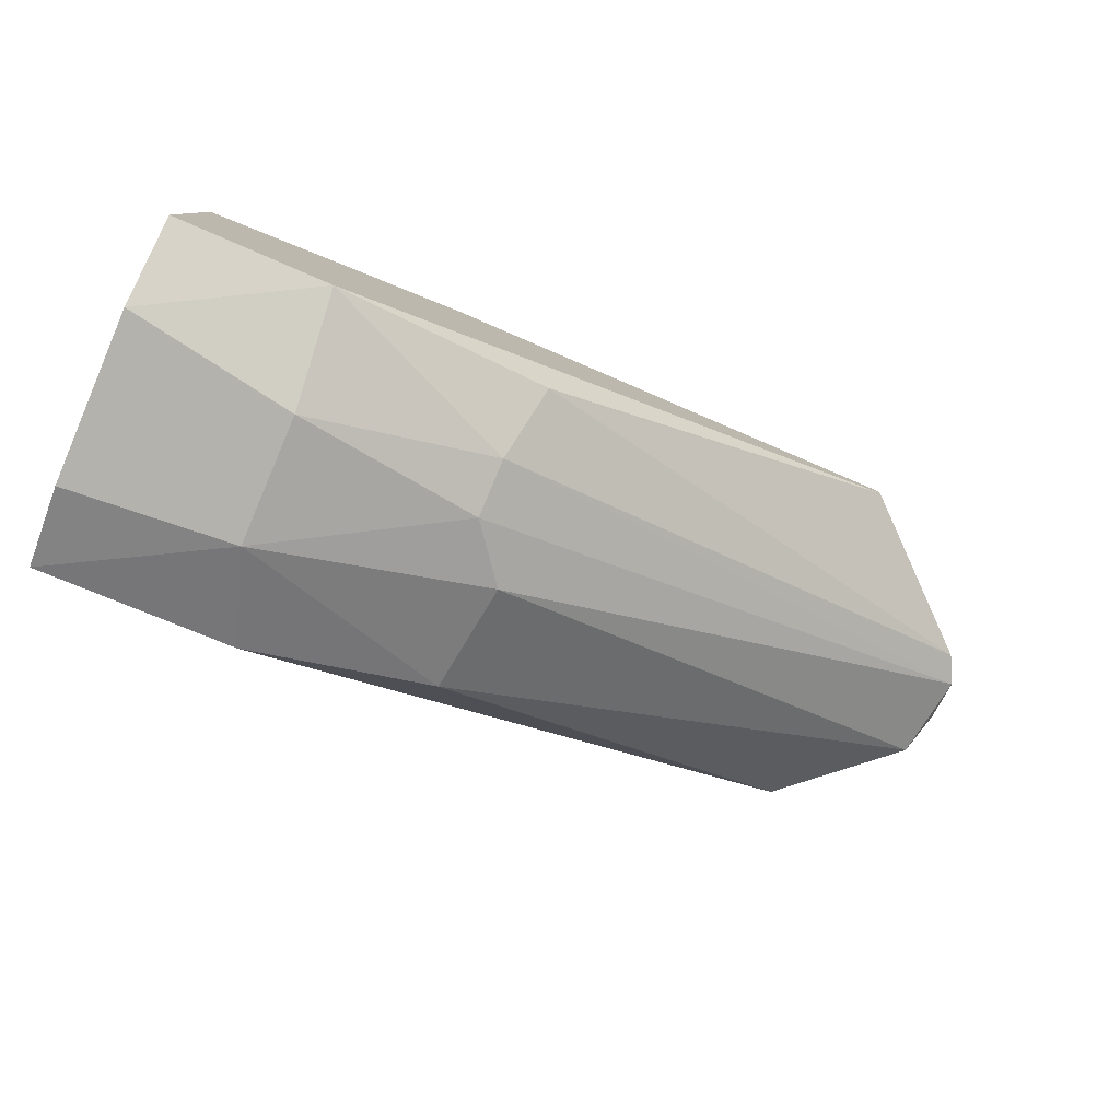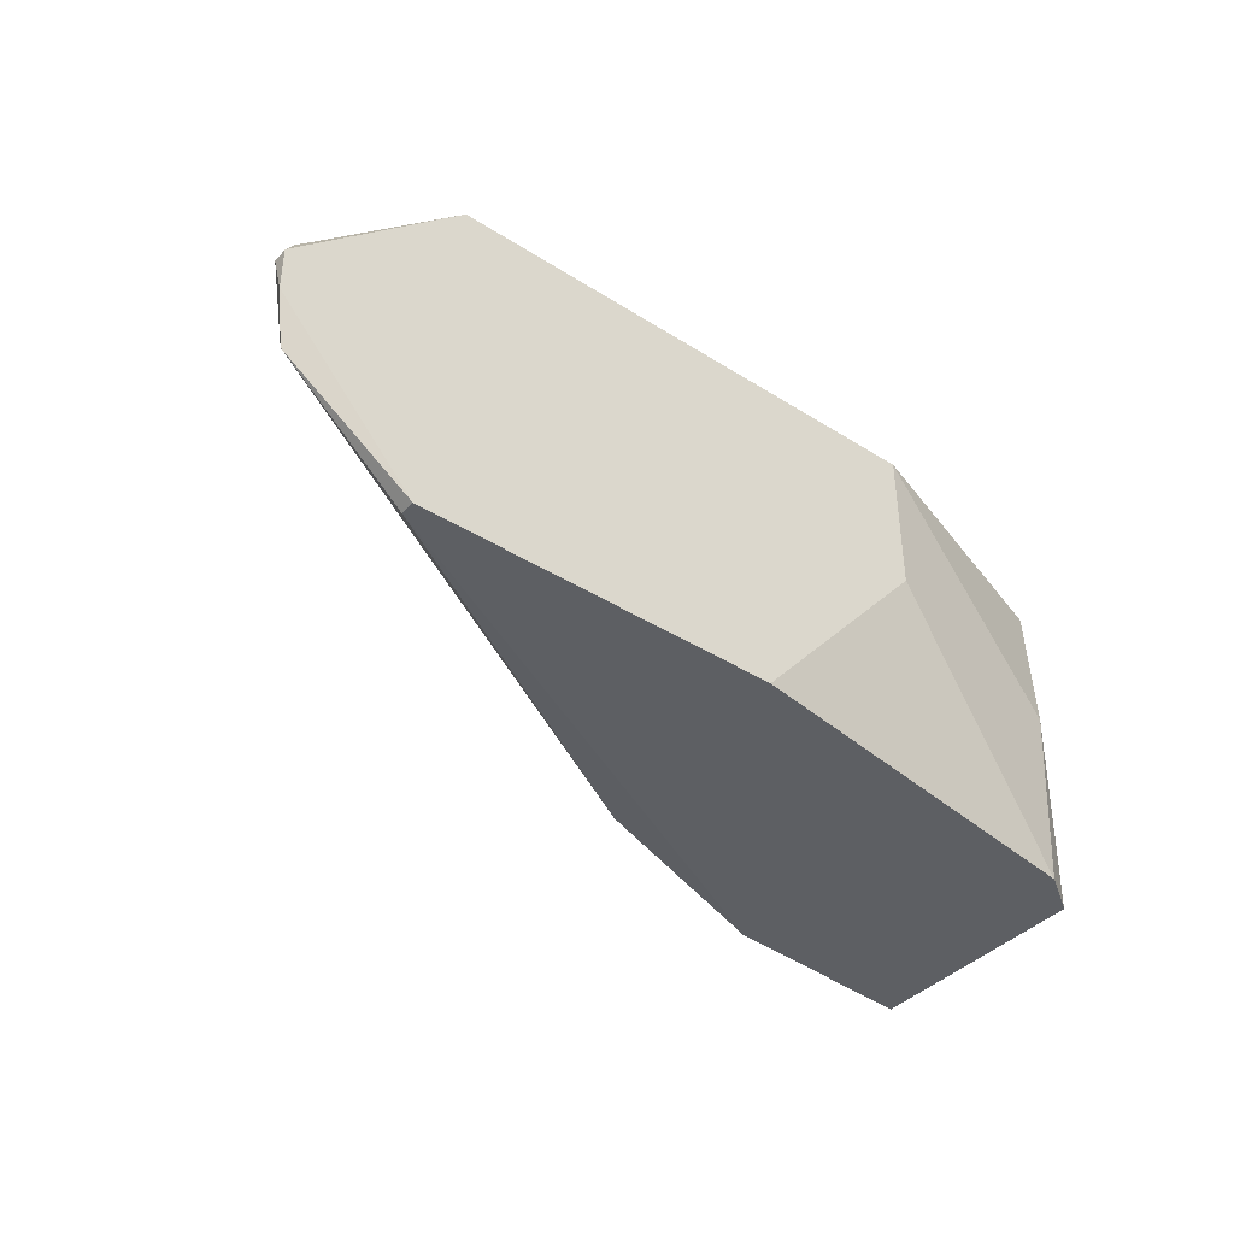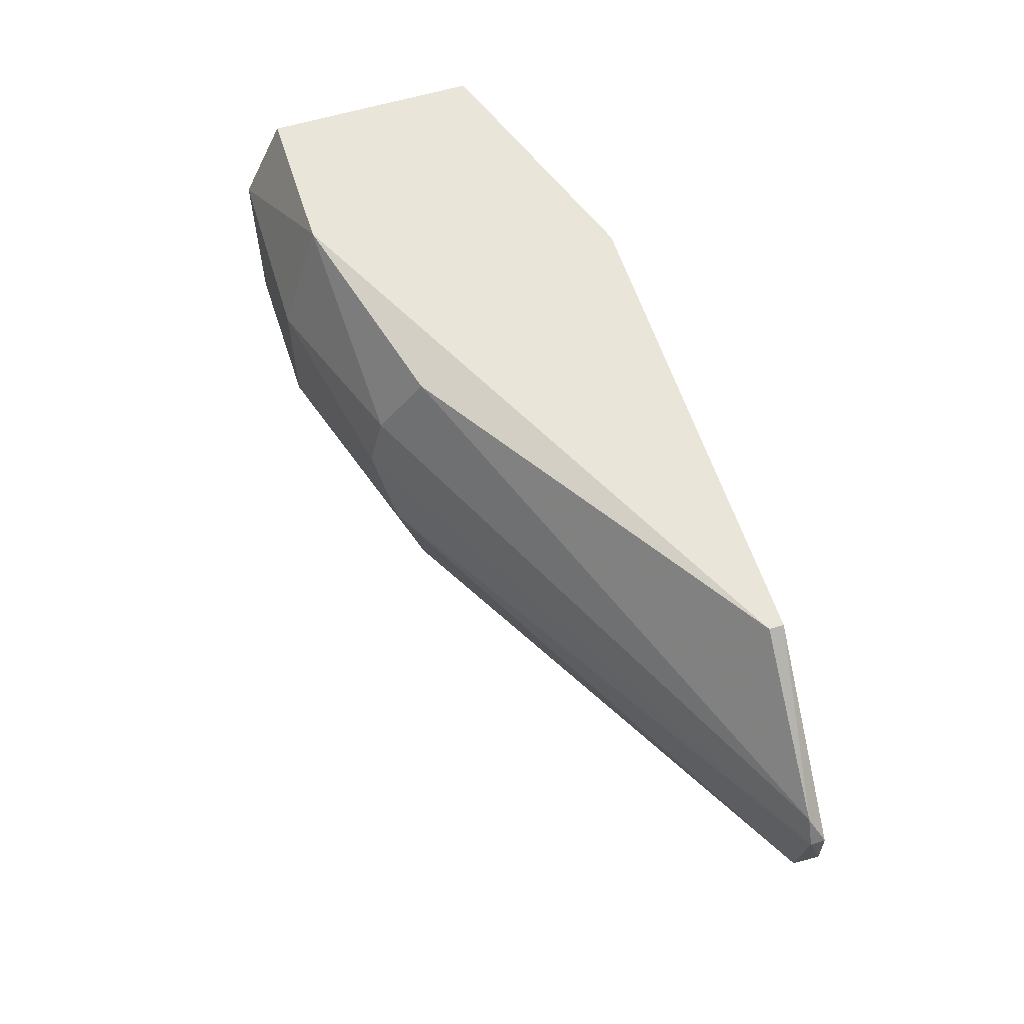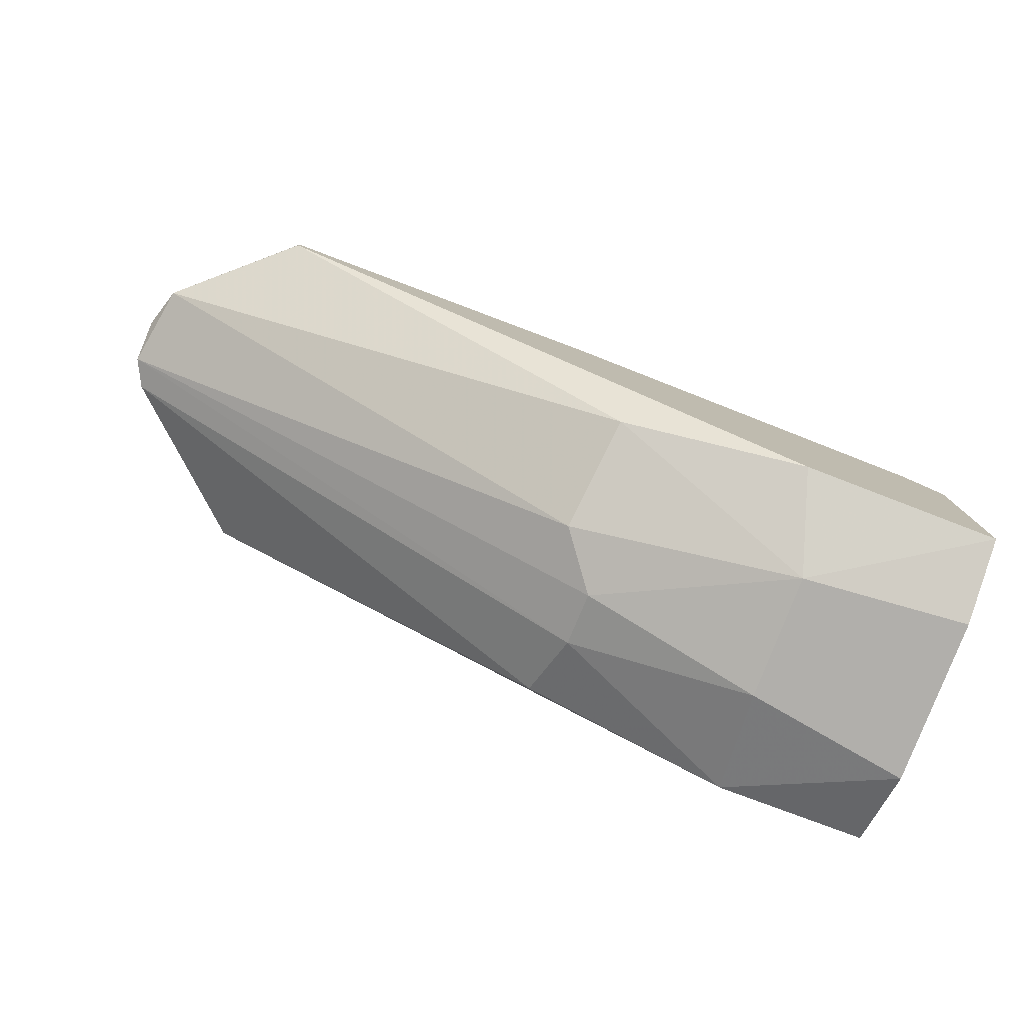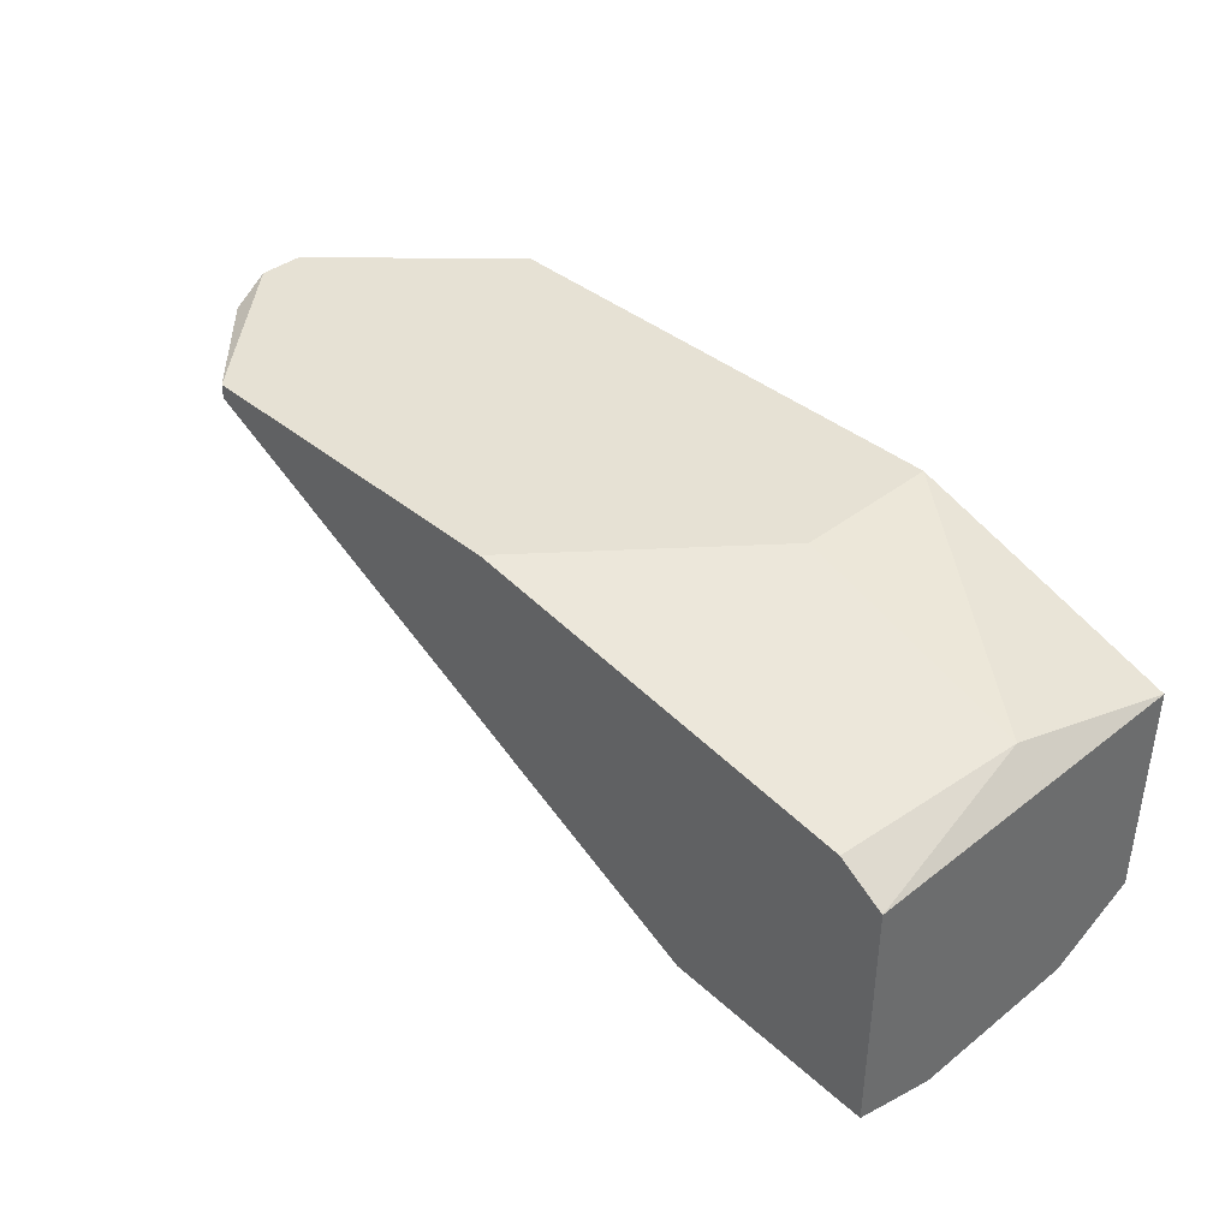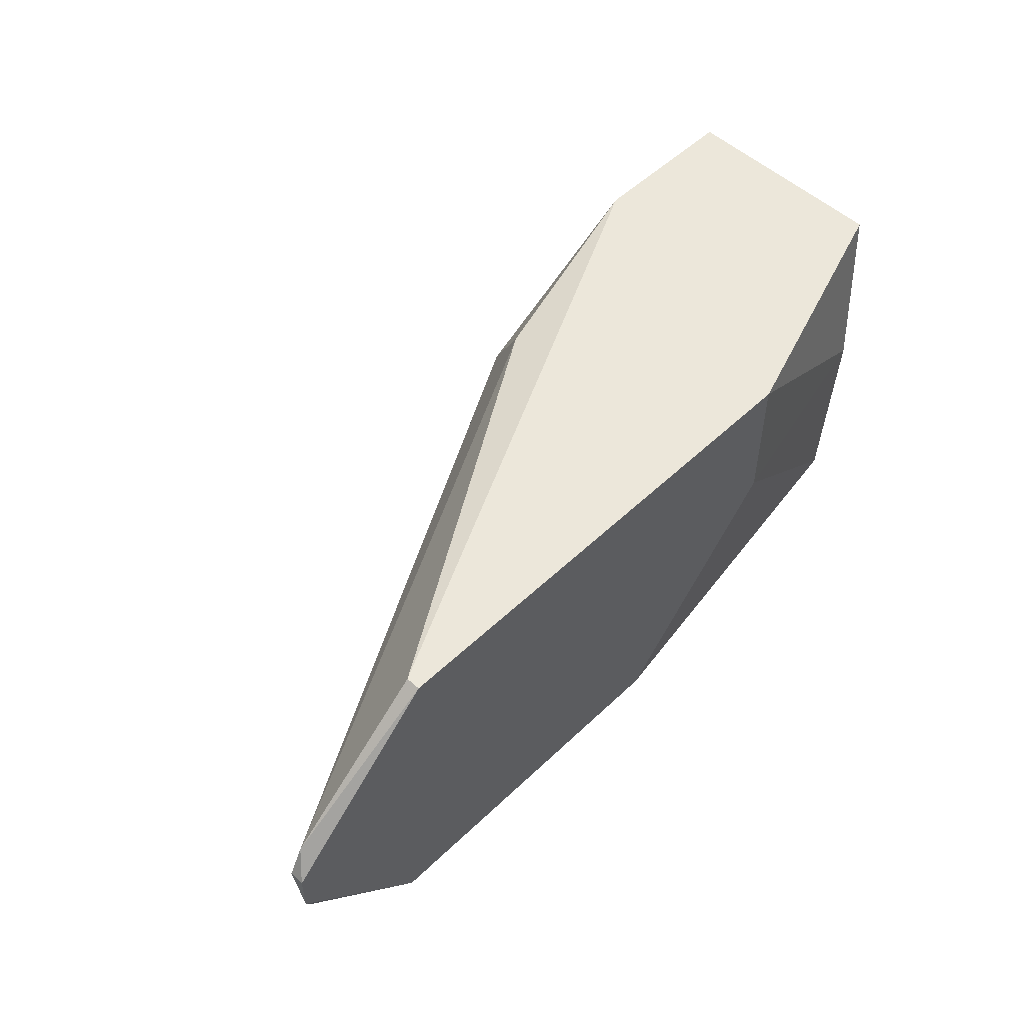
<metadata>
{"format":"obj","ext":"obj","renderer":"f3d","projection":"perspective","resolution":1024,"background":"white","views":[{"elev":-79.5,"azim":-23.2,"up":"+Y"},{"elev":-40.0,"azim":142.0,"up":"+Z"},{"elev":58.6,"azim":72.4,"up":"+Z"},{"elev":-78.3,"azim":159.4,"up":"+Y"},{"elev":39.2,"azim":-134.1,"up":"+Y"},{"elev":52.5,"azim":134.5,"up":"+Z"}]}
</metadata>
<code>
v -0.05354 -0.08544 0.01067
v -0.0137 -0.07153 0.01889
v -0.0137 -0.07153 0.01699
v -0.05227 -0.07406 0.01889
v -0.04658 -0.08481 0.02584
v -0.03456 -0.07153 0.01067
v -0.04215 -0.07153 0.02584
v -0.03646 -0.08291 0.01193
v -0.02065 -0.07216 0.02584
v -0.03773 -0.08481 0.01952
v -0.05354 -0.08481 0.02584
v -0.05354 -0.07532 0.01067
v -0.01939 -0.07216 0.01067
v -0.05354 -0.07532 0.02584
v -0.04595 -0.08671 0.0151
v -0.03709 -0.08228 0.02521
v -0.05354 -0.08671 0.02205
v -0.05164 -0.07406 0.01067
v -0.0137 -0.07216 0.01889
v -0.01433 -0.07216 0.0151
v -0.03583 -0.08417 0.01699
v -0.04468 -0.08481 0.01067
v -0.04595 -0.08671 0.02078
v -0.04215 -0.07153 0.01952
v -0.02065 -0.07153 0.02584
v -0.03773 -0.08417 0.02205
v -0.05354 -0.08671 0.01447
v -0.01433 -0.07216 0.02015
v -0.01939 -0.07153 0.01067
f 16 5 26
f 7 9 25
f 2 7 25
f 6 18 24
f 18 4 24
f 5 17 23
f 4 7 24
f 17 15 23
f 15 10 23
f 10 19 26
f 7 6 24
f 23 10 26
f 13 6 29
f 1 15 27
f 17 1 27
f 15 17 27
f 9 16 28
f 19 2 28
f 2 25 28
f 25 9 28
f 16 26 28
f 26 19 28
f 6 3 29
f 3 20 29
f 8 15 22
f 5 23 26
f 15 1 22
f 2 3 6
f 1 13 22
f 20 13 29
f 2 6 7
f 13 8 22
f 5 7 11
f 6 1 12
f 1 11 12
f 1 6 13
f 7 4 14
f 11 7 14
f 4 12 14
f 12 11 14
f 9 5 16
f 7 5 9
f 5 11 17
f 11 1 17
f 8 20 21
f 10 15 21
f 15 8 21
f 20 19 21
f 19 10 21
f 8 13 20
f 3 2 19
f 12 4 18
f 6 12 18
f 3 19 20

</code>
